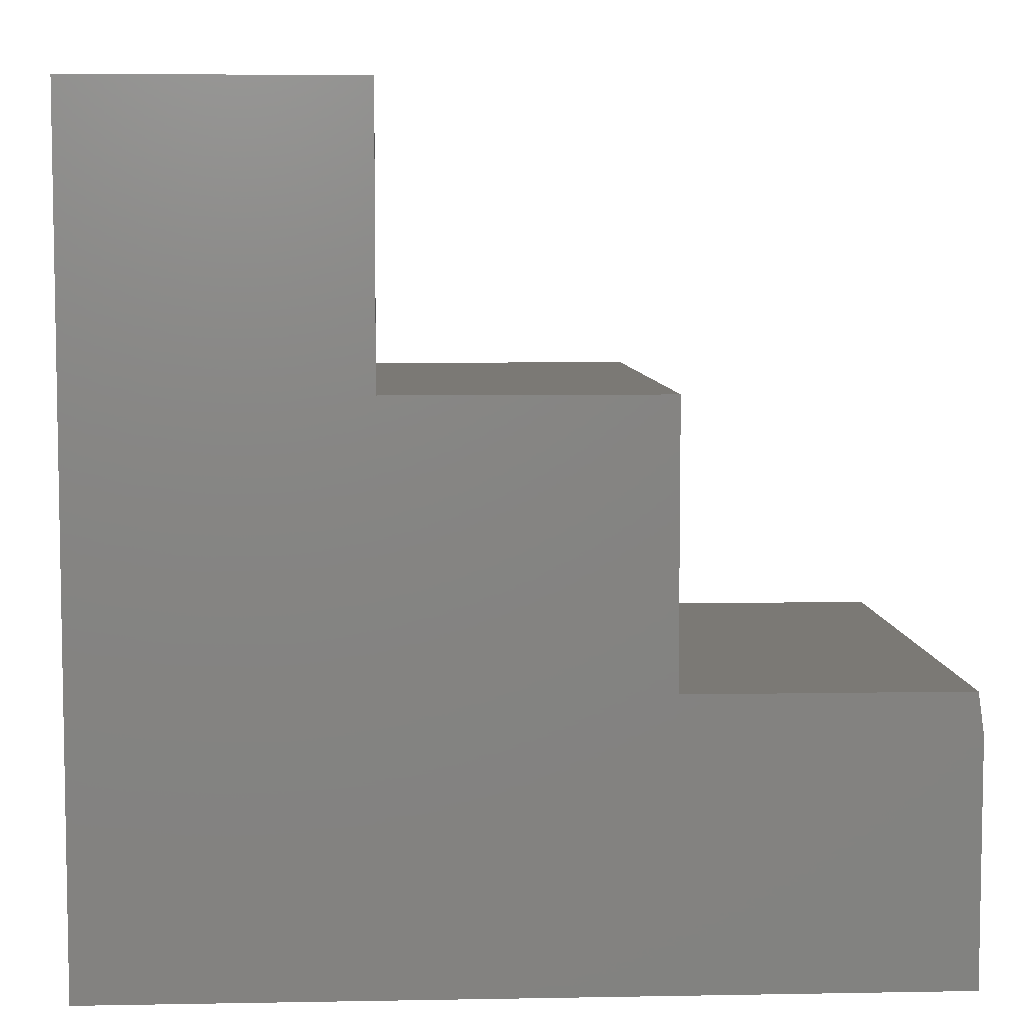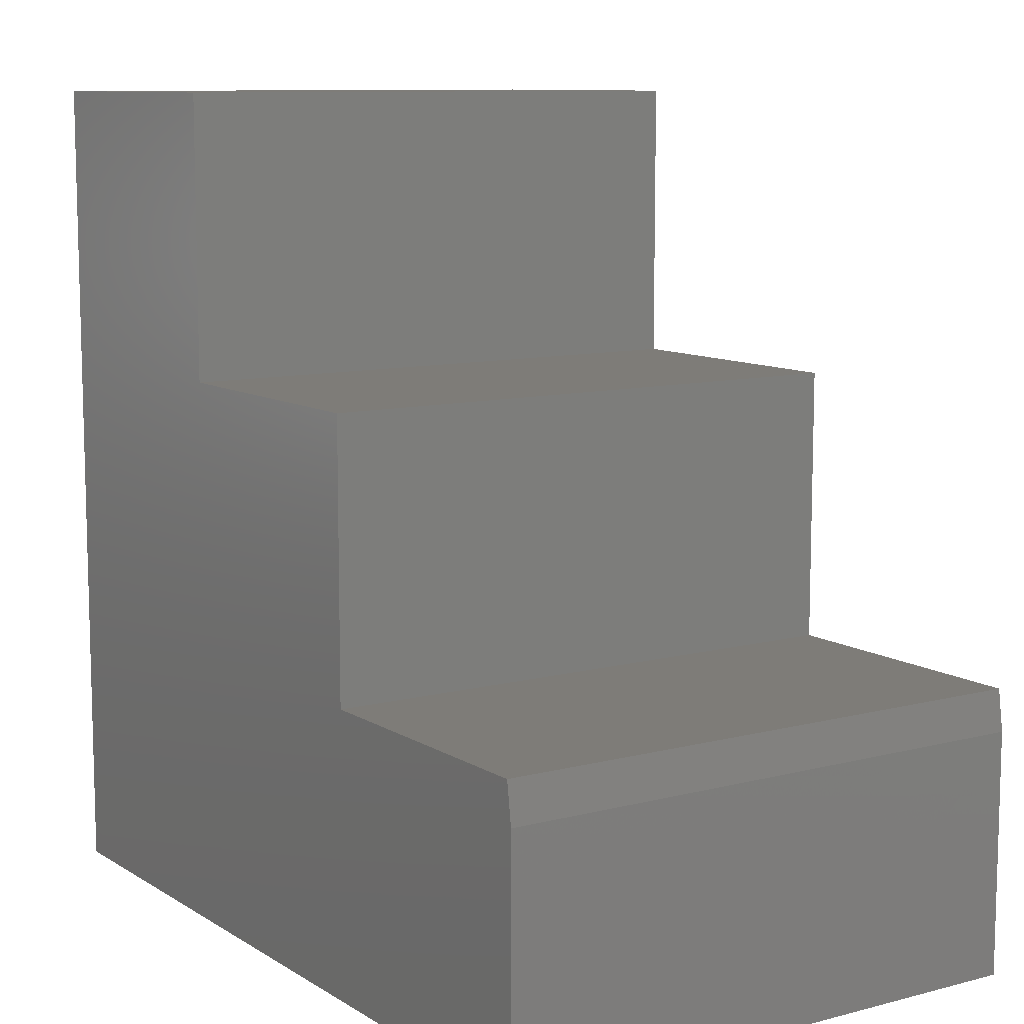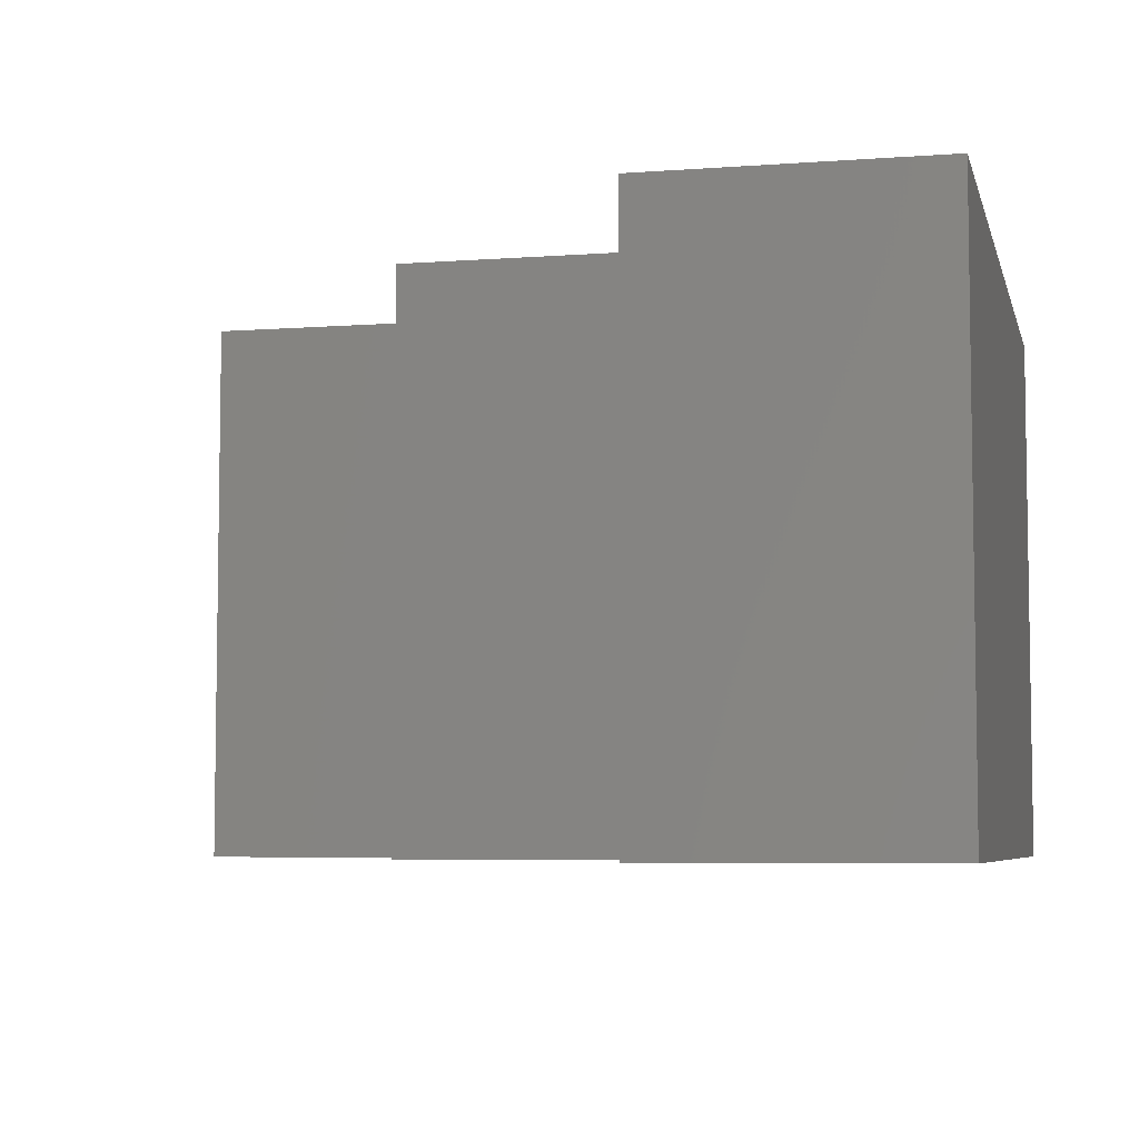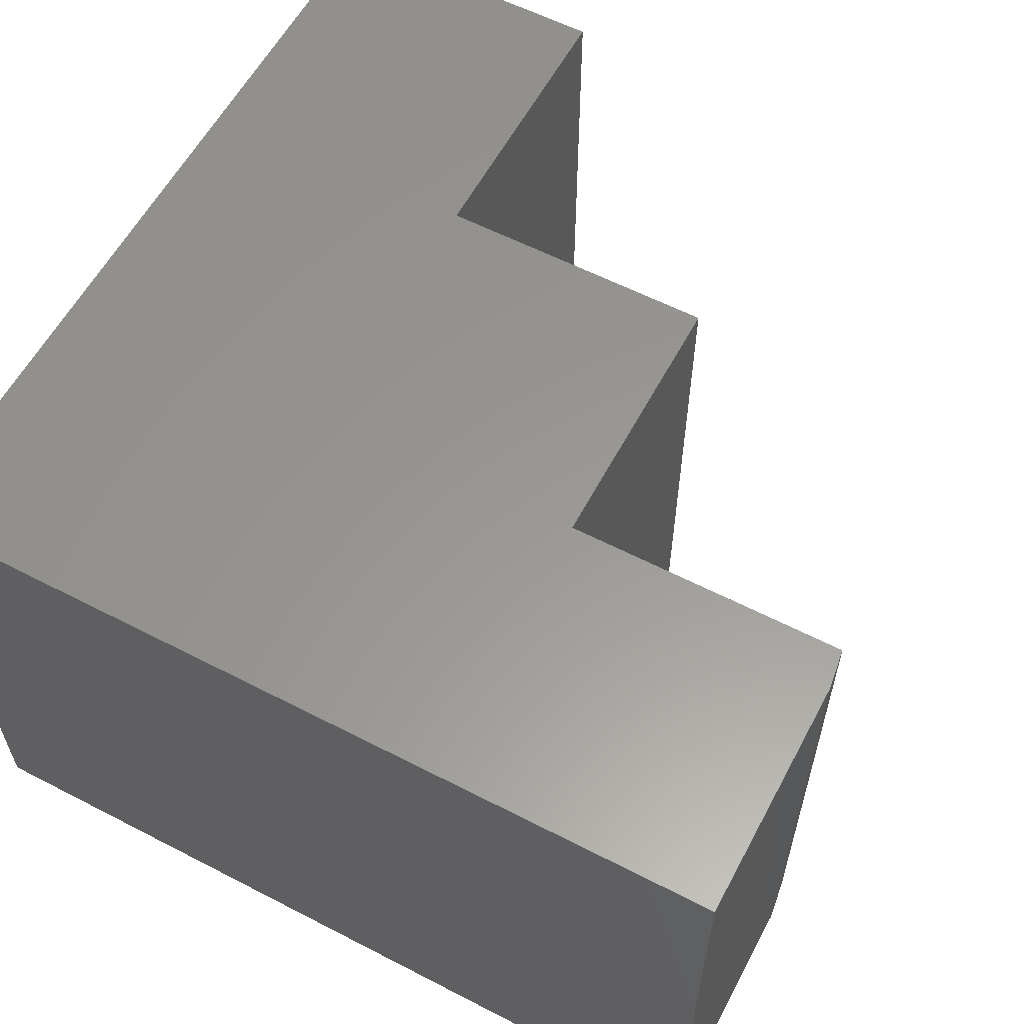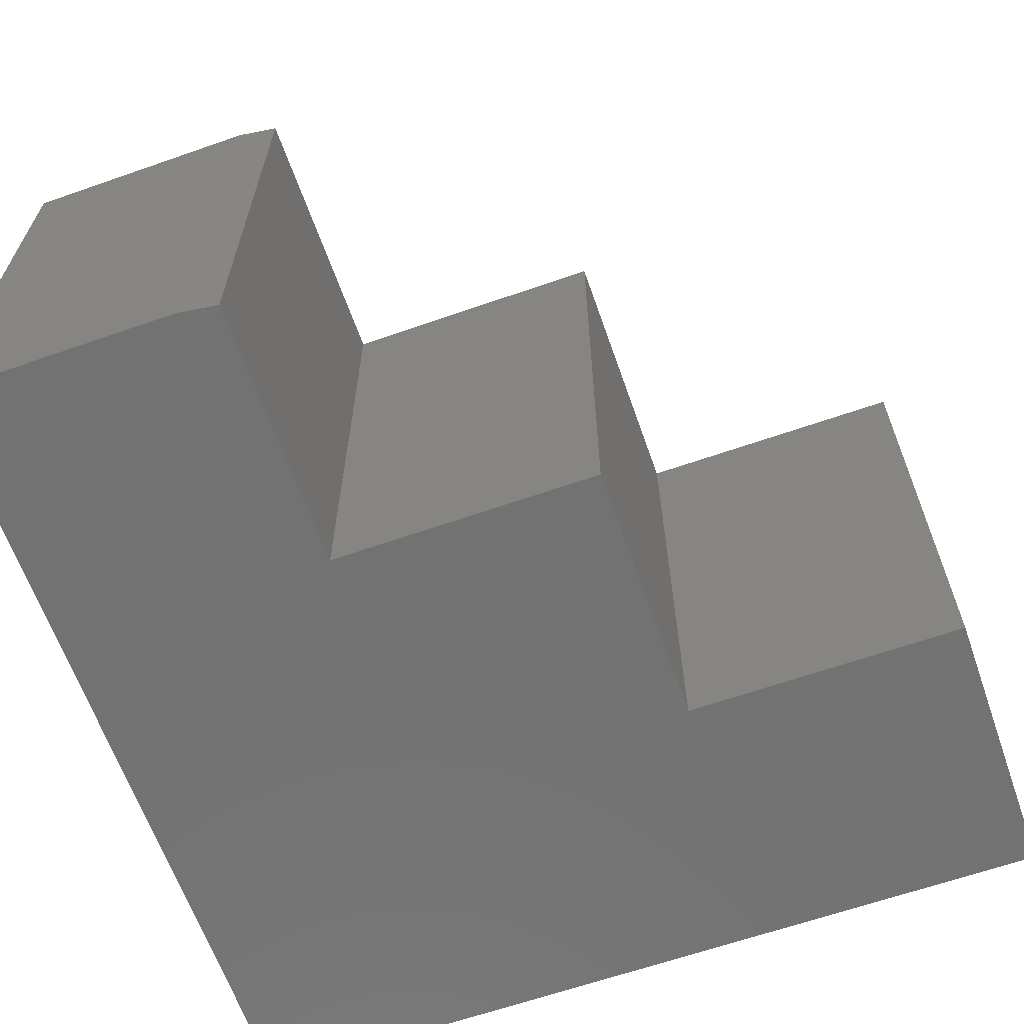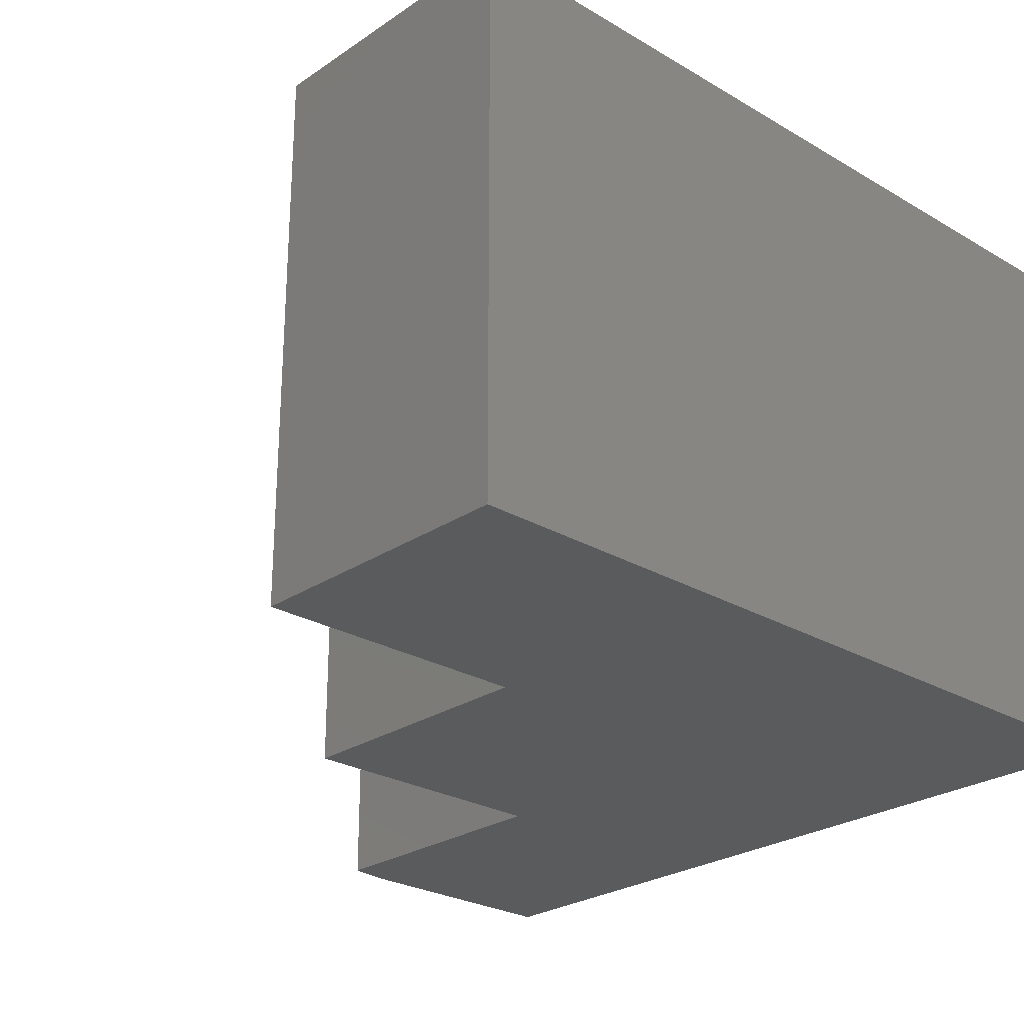
<metadata>
{"format":"stl","ext":"stl","renderer":"f3d","projection":"perspective","resolution":1024,"background":"white","views":[{"elev":6.4,"azim":176.9,"up":"+Z"},{"elev":9.9,"azim":-123.6,"up":"+Z"},{"elev":-5.9,"azim":12.9,"up":"+Y"},{"elev":59.0,"azim":-152.0,"up":"+Y"},{"elev":-64.2,"azim":-70.6,"up":"+Y"},{"elev":-25.8,"azim":46.9,"up":"+Y"}]}
</metadata>
<code>
# stl→obj: 18 verts, 32 faces
v 0.3906 -0.75 0.5078
v 0.01168 -0.75 0.5078
v 0.3906 -0.75 -0.6172
v 0.01168 -0.75 0.1289
v -0.3554 -0.75 -0.2382
v -0.3554 -0.75 0.1289
v -0.7266 -0.75 -0.2382
v -0.7344 -0.75 -0.2929
v -0.7344 -0.75 -0.6172
v 0.3906 2.498e-16 0.5078
v 0.3906 1.249e-16 -0.6172
v 0.01168 2.077e-16 0.5078
v 0.01168 1.657e-16 0.1289
v -0.3554 8.414e-17 -0.2382
v -0.3554 1.249e-16 0.1289
v -0.7344 0 -0.6172
v -0.7344 3.6e-17 -0.2929
v -0.7266 4.294e-17 -0.2382
f 1 2 3
f 3 2 4
f 3 4 5
f 5 4 6
f 5 7 3
f 3 7 8
f 3 8 9
f 10 11 12
f 12 11 13
f 11 14 13
f 13 14 15
f 16 17 11
f 11 17 18
f 11 18 14
f 17 16 8
f 8 16 9
f 14 18 5
f 5 18 7
f 7 18 8
f 8 18 17
f 15 14 6
f 6 14 5
f 13 15 4
f 4 15 6
f 12 13 2
f 2 13 4
f 10 12 1
f 1 12 2
f 3 11 1
f 1 11 10
f 9 16 3
f 3 16 11

</code>
